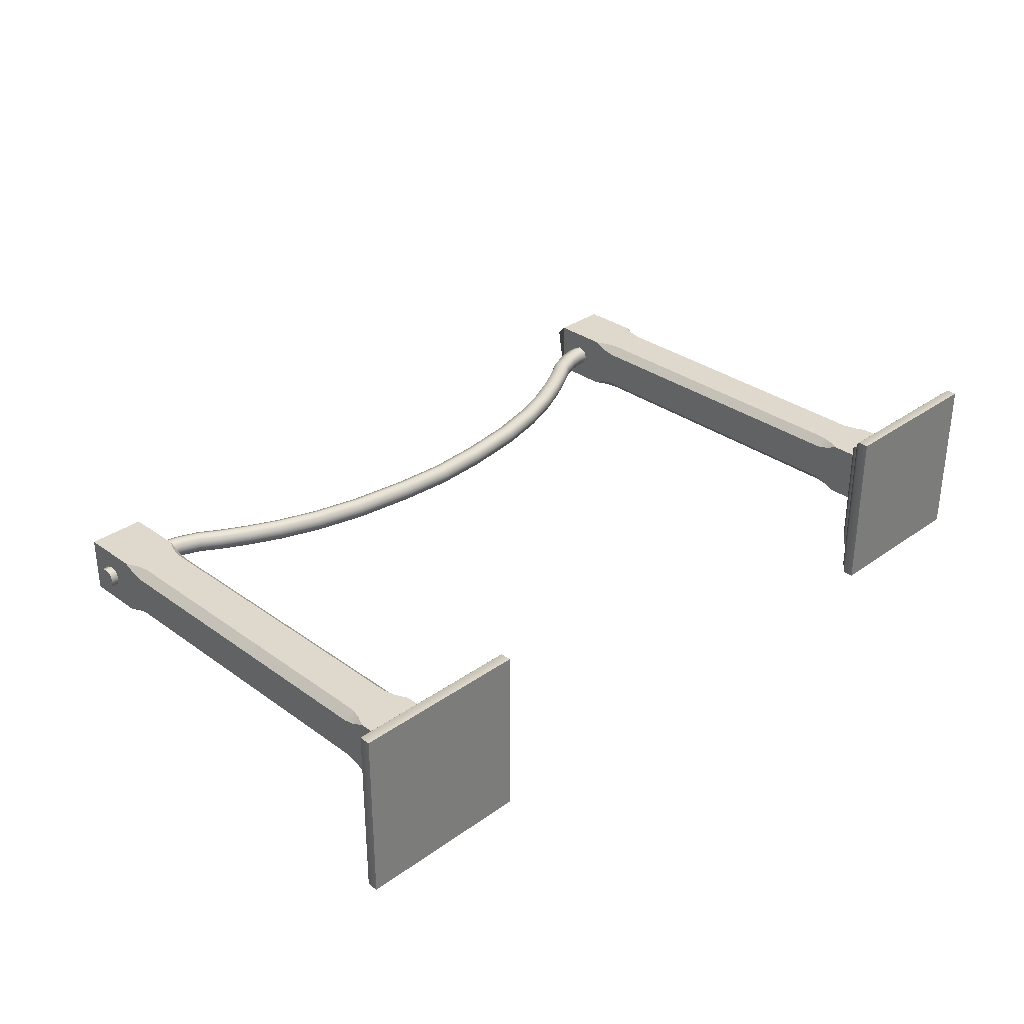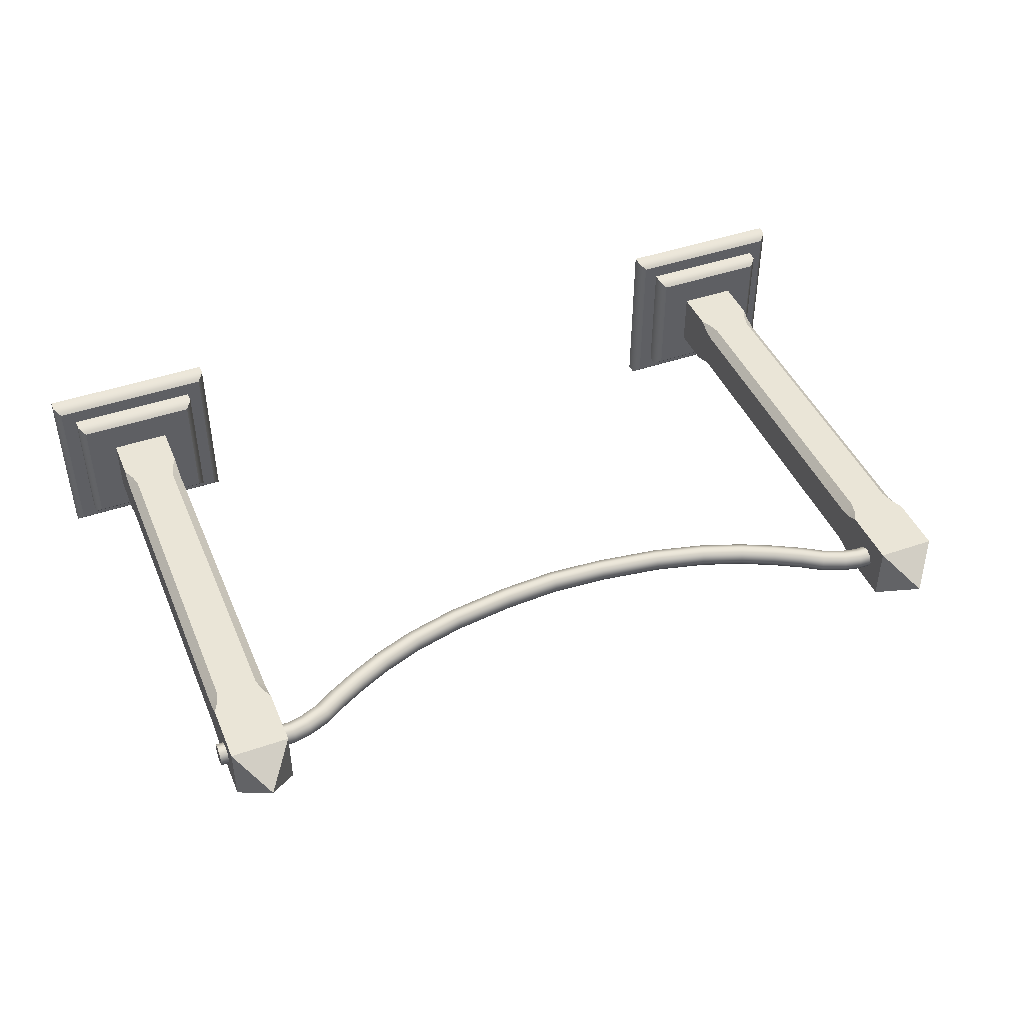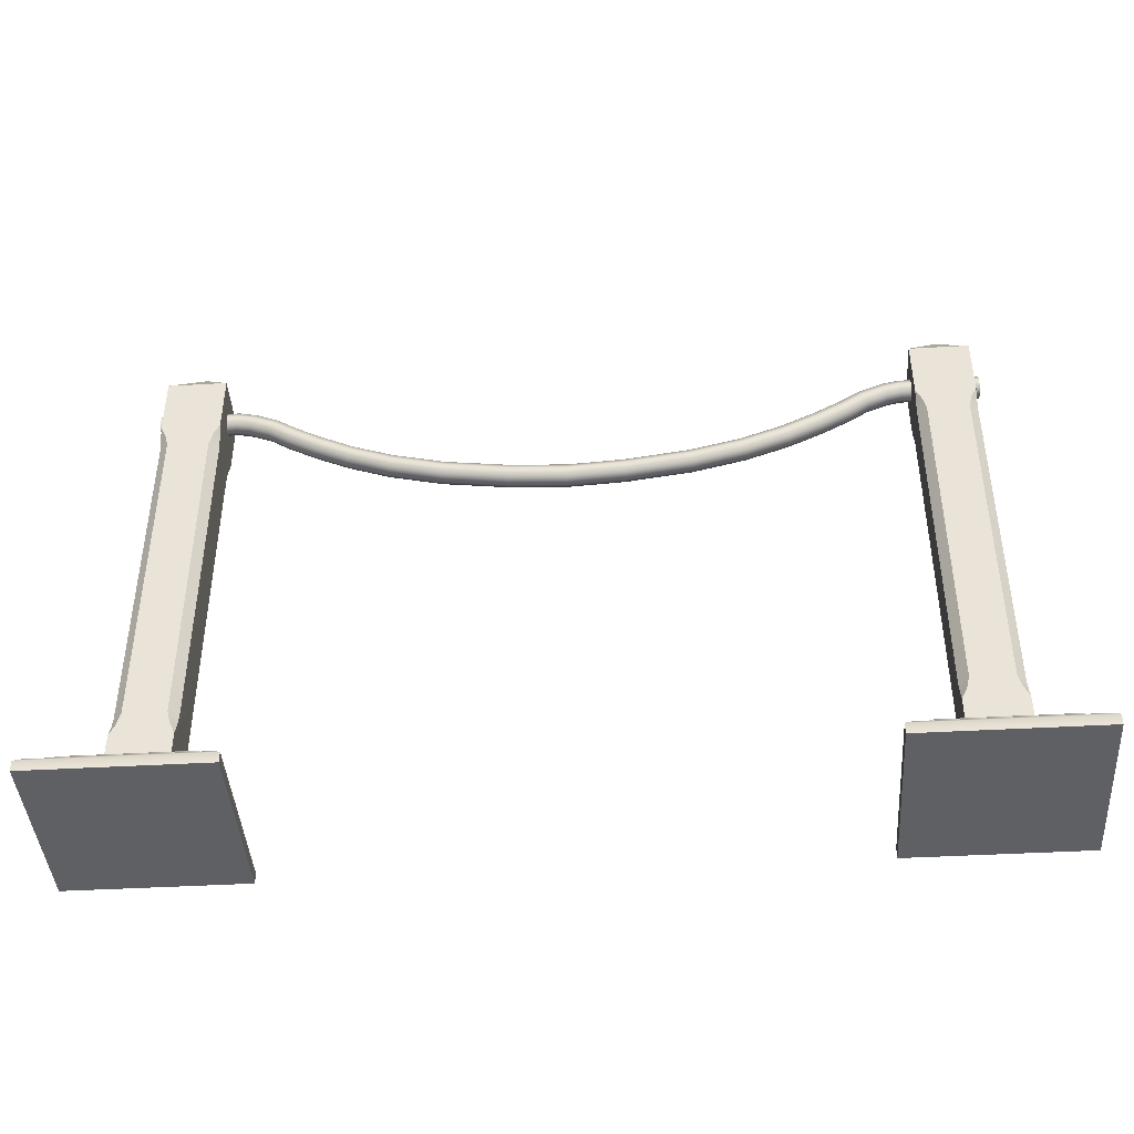
<metadata>
{"format":"obj","ext":"obj","renderer":"f3d","projection":"perspective","resolution":1024,"background":"white","views":[{"elev":32.2,"azim":-44.8,"up":"+Z"},{"elev":44.2,"azim":157.9,"up":"+Z"},{"elev":-42.5,"azim":3.9,"up":"+Y"}]}
</metadata>
<code>
o wooden_rope_barrier
v 0.322 0 0.1
v 0.3885 0.6 0.0335
v 0.322 0 -0.1
v 0.3885 0.6 -0.0335
v 0.522 0 0.1
v 0.4555 0.6 0.0335
v 0.522 0 -0.1
v 0.4555 0.6 -0.0335
v 0.3464 0.01989 -0.0756
v 0.4976 0.01989 -0.0756
v 0.4976 0.01989 0.0756
v 0.3464 0.01989 0.0756
v 0.3885 0.0405 0.0335
v 0.3885 0.0405 -0.0335
v 0.4555 0.0405 -0.0335
v 0.4555 0.0405 0.0335
v 0.3295 0.01989 0.09247
v 0.322 0.01237 0.1
v 0.322 0.01237 -0.1
v 0.3295 0.01989 -0.09247
v 0.522 0.01237 -0.1
v 0.5144 0.01989 -0.09247
v 0.522 0.01237 0.1
v 0.5144 0.01989 0.09247
v 0.3539 0.0405 0.06808
v 0.3464 0.03297 0.0756
v 0.3464 0.03297 -0.0756
v 0.3539 0.0405 -0.06808
v 0.4976 0.03297 -0.0756
v 0.49 0.0405 -0.06808
v 0.4976 0.03297 0.0756
v 0.49 0.0405 0.06808
v 0.422 0.6417 0
v 0.3885 0.5308 0.0335
v 0.3885 0.5308 -0.0335
v 0.4555 0.5308 -0.0335
v 0.4555 0.5308 0.0335
v 0.3885 0.09184 -0.0335
v 0.4555 0.09184 -0.0335
v 0.4555 0.09184 0.0335
v 0.3885 0.09184 0.0335
v 0.3885 0.5175 0.02698
v 0.3885 0.5028 0.02341
v 0.3985 0.5028 0.0335
v 0.395 0.5175 0.0335
v 0.395 0.5175 -0.0335
v 0.3985 0.5028 -0.0335
v 0.3885 0.5028 -0.02341
v 0.3885 0.5175 -0.02698
v 0.4555 0.5175 -0.02698
v 0.4555 0.5028 -0.02341
v 0.4454 0.5028 -0.0335
v 0.4489 0.5175 -0.0335
v 0.4489 0.5175 0.0335
v 0.4454 0.5028 0.0335
v 0.4555 0.5028 0.02341
v 0.4555 0.5175 0.02698
v 0.3885 0.1051 -0.02698
v 0.3885 0.1198 -0.02341
v 0.3985 0.1198 -0.0335
v 0.395 0.1051 -0.0335
v 0.4489 0.1051 -0.0335
v 0.4454 0.1198 -0.0335
v 0.4555 0.1198 -0.02341
v 0.4555 0.1051 -0.02698
v 0.4555 0.1051 0.02698
v 0.4555 0.1198 0.02341
v 0.4454 0.1198 0.0335
v 0.4489 0.1051 0.0335
v 0.395 0.1051 0.0335
v 0.3985 0.1198 0.0335
v 0.3885 0.1198 0.02341
v 0.3885 0.1051 0.02698
v 0.3935 0.5028 0.02846
v 0.3917 0.5175 0.03024
v 0.3935 0.1198 0.02846
v 0.3917 0.1051 0.03024
v 0.4504 0.5028 0.02846
v 0.4522 0.5175 0.03024
v 0.4504 0.1198 0.02846
v 0.4522 0.1051 0.03024
v 0.4504 0.5028 -0.02846
v 0.4522 0.5175 -0.03024
v 0.4504 0.1198 -0.02846
v 0.4522 0.1051 -0.03024
v 0.3935 0.5028 -0.02846
v 0.3917 0.5175 -0.03024
v 0.3935 0.1198 -0.02846
v 0.3917 0.1051 -0.03024
v -0.06346 0.4701 -0.008839
v -0.06313 0.4737 -0
v -0.06346 0.4701 0.008839
v -0.06424 0.4613 0.0125
v -0.06503 0.4525 0.008839
v -0.06535 0.4488 -0
v -0.06503 0.4525 -0.008839
v -0.06424 0.4613 -0.0125
v -0.1353 0.4799 -0.008839
v -0.1346 0.4835 -0
v -0.1353 0.4799 0.008839
v -0.1369 0.4712 0.0125
v -0.1386 0.4625 0.008839
v -0.1393 0.4589 -0
v -0.1386 0.4625 -0.008839
v -0.1369 0.4712 -0.0125
v -0.193 0.4941 -0.008839
v -0.1919 0.4976 -0
v -0.193 0.4941 0.008839
v -0.1956 0.4856 0.0125
v -0.1981 0.4772 0.008839
v -0.1992 0.4737 -0
v -0.1981 0.4772 -0.008839
v -0.1956 0.4856 -0.0125
v -0.2392 0.5108 -0.008839
v -0.2378 0.5142 -0
v -0.2392 0.5108 0.008839
v -0.2426 0.5027 0.0125
v -0.246 0.4945 0.008839
v -0.2474 0.4911 -0
v -0.246 0.4945 -0.008839
v -0.2426 0.5027 -0.0125
v -0.2765 0.5285 -0.008839
v -0.2748 0.5318 -0
v -0.2765 0.5285 0.008839
v -0.2805 0.5206 0.0125
v -0.2845 0.5128 0.008839
v -0.2862 0.5095 -0
v -0.2845 0.5128 -0.008839
v -0.2805 0.5206 -0.0125
v -0.3071 0.5453 -0.008839
v -0.3052 0.5485 -0
v -0.3071 0.5453 0.008839
v -0.3117 0.5377 0.0125
v -0.3162 0.5301 0.008839
v -0.3181 0.527 -0
v -0.3162 0.5301 -0.008839
v -0.3117 0.5377 -0.0125
v -0.3298 0.56 -0.008839
v -0.3281 0.5632 -0
v -0.3298 0.56 0.008839
v -0.3339 0.5521 0.0125
v -0.3379 0.5443 0.008839
v -0.3396 0.541 -0
v -0.3379 0.5443 -0.008839
v -0.3339 0.5521 -0.0125
v -0.3562 0.5705 -0.008839
v -0.3551 0.574 -0
v -0.3562 0.5705 0.008839
v -0.3587 0.5621 0.0125
v -0.3613 0.5536 0.008839
v -0.3624 0.5501 -0
v -0.3613 0.5536 -0.008839
v -0.3587 0.5621 -0.0125
v 0 0.4664 -0.008839
v 0 0.4701 -0
v 0 0.4664 0.008839
v 0 0.4576 0.0125
v 0 0.4487 0.008839
v 0 0.4451 -0
v 0 0.4487 -0.008839
v 0 0.4576 -0.0125
v 0.06346 0.4701 -0.008839
v 0.06313 0.4737 -0
v 0.06346 0.4701 0.008839
v 0.06424 0.4613 0.0125
v 0.06503 0.4525 0.008839
v 0.06535 0.4488 -0
v 0.06503 0.4525 -0.008839
v 0.06424 0.4613 -0.0125
v 0.1353 0.4799 -0.008839
v 0.1346 0.4835 -0
v 0.1353 0.4799 0.008839
v 0.1369 0.4712 0.0125
v 0.1386 0.4625 0.008839
v 0.1393 0.4589 -0
v 0.1386 0.4625 -0.008839
v 0.1369 0.4712 -0.0125
v 0.193 0.4941 -0.008839
v 0.1919 0.4976 -0
v 0.193 0.4941 0.008839
v 0.1956 0.4856 0.0125
v 0.1981 0.4772 0.008839
v 0.1992 0.4737 -0
v 0.1981 0.4772 -0.008839
v 0.1956 0.4856 -0.0125
v 0.2392 0.5108 -0.008839
v 0.2378 0.5142 -0
v 0.2392 0.5108 0.008839
v 0.2426 0.5027 0.0125
v 0.246 0.4945 0.008839
v 0.2474 0.4911 -0
v 0.246 0.4945 -0.008839
v 0.2426 0.5027 -0.0125
v 0.2765 0.5285 -0.008839
v 0.2748 0.5318 -0
v 0.2765 0.5285 0.008839
v 0.2805 0.5206 0.0125
v 0.2845 0.5128 0.008839
v 0.2862 0.5095 -0
v 0.2845 0.5128 -0.008839
v 0.2805 0.5206 -0.0125
v 0.3071 0.5453 -0.008839
v 0.3052 0.5485 -0
v 0.3071 0.5453 0.008839
v 0.3117 0.5377 0.0125
v 0.3162 0.5301 0.008839
v 0.3181 0.527 -0
v 0.3162 0.5301 -0.008839
v 0.3117 0.5377 -0.0125
v 0.3298 0.56 -0.008839
v 0.3281 0.5632 -0
v 0.3298 0.56 0.008839
v 0.3339 0.5521 0.0125
v 0.3379 0.5443 0.008839
v 0.3396 0.541 -0
v 0.3379 0.5443 -0.008839
v 0.3339 0.5521 -0.0125
v 0.3562 0.5705 -0.008839
v 0.3551 0.574 -0
v 0.3562 0.5705 0.008839
v 0.3587 0.5621 0.0125
v 0.3613 0.5536 0.008839
v 0.3624 0.5501 -0
v 0.3613 0.5536 -0.008839
v 0.3587 0.5621 -0.0125
v 0.3751 0.5746 -0.008839
v 0.3747 0.5782 -0
v 0.3751 0.5746 0.008839
v 0.376 0.5658 0.0125
v 0.377 0.557 0.008839
v 0.3773 0.5533 -0
v 0.377 0.557 -0.008839
v 0.376 0.5658 -0.0125
v 0.3887 0.5746 -0.008839
v 0.3887 0.5783 -0
v 0.3887 0.5746 0.008839
v 0.3887 0.5658 0.0125
v 0.3887 0.5569 0.008839
v 0.3887 0.5533 -0
v 0.3887 0.5569 -0.008839
v 0.3887 0.5658 -0.0125
v 0.4555 0.5746 -0.008839
v 0.4555 0.5783 -0
v 0.4555 0.5746 0.008839
v 0.4555 0.5658 0.0125
v 0.4555 0.5569 0.008839
v 0.4555 0.5533 -0
v 0.4555 0.5569 -0.008839
v 0.4555 0.5658 -0.0125
v 0.4645 0.5746 -0.008839
v 0.4645 0.5783 -0
v 0.4645 0.5746 0.008839
v 0.4645 0.5658 0.0125
v 0.4645 0.5569 0.008839
v 0.4645 0.5533 -0
v 0.4645 0.5569 -0.008839
v 0.4645 0.5658 -0.0125
v 0.4645 0.5658 -0
v -0.3751 0.5746 -0.008839
v -0.3747 0.5782 -0
v -0.3751 0.5746 0.008839
v -0.376 0.5658 0.0125
v -0.377 0.557 0.008839
v -0.3773 0.5533 -0
v -0.377 0.557 -0.008839
v -0.376 0.5658 -0.0125
v -0.3887 0.5746 -0.008839
v -0.3887 0.5783 -0
v -0.3887 0.5746 0.008839
v -0.3887 0.5658 0.0125
v -0.3887 0.5569 0.008839
v -0.3887 0.5533 -0
v -0.3887 0.5569 -0.008839
v -0.3887 0.5658 -0.0125
v -0.4555 0.5746 -0.008839
v -0.4555 0.5783 -0
v -0.4555 0.5746 0.008839
v -0.4555 0.5658 0.0125
v -0.4555 0.5569 0.008839
v -0.4555 0.5533 -0
v -0.4555 0.5569 -0.008839
v -0.4555 0.5658 -0.0125
v -0.4645 0.5746 -0.008839
v -0.4645 0.5783 -0
v -0.4645 0.5746 0.008839
v -0.4645 0.5658 0.0125
v -0.4645 0.5569 0.008839
v -0.4645 0.5533 -0
v -0.4645 0.5569 -0.008839
v -0.4645 0.5658 -0.0125
v -0.4645 0.5658 -0
v -0.522 0 0.1
v -0.4555 0.6 0.0335
v -0.522 0 -0.1
v -0.4555 0.6 -0.0335
v -0.322 0 0.1
v -0.3885 0.6 0.0335
v -0.322 0 -0.1
v -0.3885 0.6 -0.0335
v -0.4976 0.01989 -0.0756
v -0.3464 0.01989 -0.0756
v -0.3464 0.01989 0.0756
v -0.4976 0.01989 0.0756
v -0.4555 0.0405 0.0335
v -0.4555 0.0405 -0.0335
v -0.3885 0.0405 -0.0335
v -0.3885 0.0405 0.0335
v -0.5144 0.01989 0.09247
v -0.522 0.01237 0.1
v -0.522 0.01237 -0.1
v -0.5144 0.01989 -0.09247
v -0.322 0.01237 -0.1
v -0.3295 0.01989 -0.09247
v -0.322 0.01237 0.1
v -0.3295 0.01989 0.09247
v -0.49 0.0405 0.06808
v -0.4976 0.03297 0.0756
v -0.4976 0.03297 -0.0756
v -0.49 0.0405 -0.06808
v -0.3464 0.03297 -0.0756
v -0.3539 0.0405 -0.06808
v -0.3464 0.03297 0.0756
v -0.3539 0.0405 0.06808
v -0.422 0.6417 0
v -0.4555 0.5308 0.0335
v -0.4555 0.5308 -0.0335
v -0.3885 0.5308 -0.0335
v -0.3885 0.5308 0.0335
v -0.4555 0.09184 -0.0335
v -0.3885 0.09184 -0.0335
v -0.3885 0.09184 0.0335
v -0.4555 0.09184 0.0335
v -0.4555 0.5175 0.02698
v -0.4555 0.5028 0.02341
v -0.4454 0.5028 0.0335
v -0.4489 0.5175 0.0335
v -0.4489 0.5175 -0.0335
v -0.4454 0.5028 -0.0335
v -0.4555 0.5028 -0.02341
v -0.4555 0.5175 -0.02698
v -0.3885 0.5175 -0.02698
v -0.3885 0.5028 -0.02341
v -0.3985 0.5028 -0.0335
v -0.395 0.5175 -0.0335
v -0.395 0.5175 0.0335
v -0.3985 0.5028 0.0335
v -0.3885 0.5028 0.02341
v -0.3885 0.5175 0.02698
v -0.4555 0.1051 -0.02698
v -0.4555 0.1198 -0.02341
v -0.4454 0.1198 -0.0335
v -0.4489 0.1051 -0.0335
v -0.395 0.1051 -0.0335
v -0.3985 0.1198 -0.0335
v -0.3885 0.1198 -0.02341
v -0.3885 0.1051 -0.02698
v -0.3885 0.1051 0.02698
v -0.3885 0.1198 0.02341
v -0.3985 0.1198 0.0335
v -0.395 0.1051 0.0335
v -0.4489 0.1051 0.0335
v -0.4454 0.1198 0.0335
v -0.4555 0.1198 0.02341
v -0.4555 0.1051 0.02698
v -0.4504 0.5028 0.02846
v -0.4522 0.5175 0.03024
v -0.4504 0.1198 0.02846
v -0.4522 0.1051 0.03024
v -0.3935 0.5028 0.02846
v -0.3917 0.5175 0.03024
v -0.3935 0.1198 0.02846
v -0.3917 0.1051 0.03024
v -0.3935 0.5028 -0.02846
v -0.3917 0.5175 -0.03024
v -0.3935 0.1198 -0.02846
v -0.3917 0.1051 -0.03024
v -0.4504 0.5028 -0.02846
v -0.4522 0.5175 -0.03024
v -0.4504 0.1198 -0.02846
v -0.4522 0.1051 -0.03024
f 54 37 34 45
f 46 35 36 53
f 50 36 37 57
f 42 34 35 49
f 3 7 5 1
f 2 6 33
f 24 11 12 17
f 22 10 11 24
f 20 9 10 22
f 17 12 9 20
f 32 16 13 25
f 30 15 16 32
f 25 13 14 28
f 5 23 18 1
f 7 21 23 5
f 12 26 27 9
f 3 19 21 7
f 28 14 15 30
f 10 29 31 11
f 9 27 29 10
f 11 31 26 12
f 24 17 18 23
f 22 24 23 21
f 20 22 21 19
f 17 20 19 18
f 32 25 26 31
f 30 32 31 29
f 28 30 29 27
f 25 28 27 26
f 1 18 19 3
f 6 8 33
f 8 4 33
f 4 2 33
f 35 4 8 36
f 86 88 59 48
f 36 8 6 37
f 34 2 4 35
f 62 85 65 39
f 66 81 69 40
f 38 61 62 39
f 68 55 44 71
f 82 84 63 52
f 54 79 57 37
f 70 77 73 41
f 41 73 58 38
f 39 65 66 40
f 40 69 70 41
f 72 43 48 59
f 60 47 52 63
f 64 51 56 67
f 58 89 61 38
f 37 6 2 34
f 78 80 67 56
f 50 83 53 36
f 46 87 49 35
f 42 75 45 34
f 16 40 41 13
f 15 39 40 16
f 14 38 39 15
f 13 41 38 14
f 74 44 45 75
f 86 48 49 87
f 82 52 53 83
f 78 56 57 79
f 88 60 61 89
f 84 64 65 85
f 80 68 69 81
f 76 72 73 77
f 44 55 54 45
f 58 73 72 59
f 42 49 48 43
f 70 69 68 71
f 52 47 46 53
f 62 61 60 63
f 56 51 50 57
f 66 65 64 67
f 76 74 43 72
f 71 44 74 76
f 71 76 77 70
f 43 74 75 42
f 67 80 81 66
f 55 78 79 54
f 55 68 80 78
f 63 84 85 62
f 51 82 83 50
f 51 64 84 82
f 59 88 89 58
f 47 86 87 46
f 47 60 88 86
f 161 160 96 97
f 160 159 95 96
f 154 161 97 90
f 155 154 90 91
f 156 155 91 92
f 157 156 92 93
f 158 157 93 94
f 159 158 94 95
f 97 96 104 105
f 96 95 103 104
f 90 97 105 98
f 91 90 98 99
f 92 91 99 100
f 93 92 100 101
f 94 93 101 102
f 95 94 102 103
f 105 104 112 113
f 104 103 111 112
f 98 105 113 106
f 99 98 106 107
f 100 99 107 108
f 101 100 108 109
f 102 101 109 110
f 103 102 110 111
f 113 112 120 121
f 112 111 119 120
f 106 113 121 114
f 107 106 114 115
f 108 107 115 116
f 109 108 116 117
f 110 109 117 118
f 111 110 118 119
f 121 120 128 129
f 120 119 127 128
f 114 121 129 122
f 115 114 122 123
f 116 115 123 124
f 117 116 124 125
f 118 117 125 126
f 119 118 126 127
f 129 128 136 137
f 128 127 135 136
f 122 129 137 130
f 123 122 130 131
f 124 123 131 132
f 125 124 132 133
f 126 125 133 134
f 127 126 134 135
f 137 136 144 145
f 136 135 143 144
f 130 137 145 138
f 131 130 138 139
f 132 131 139 140
f 133 132 140 141
f 134 133 141 142
f 135 134 142 143
f 145 144 152 153
f 144 143 151 152
f 138 145 153 146
f 139 138 146 147
f 140 139 147 148
f 141 140 148 149
f 142 141 149 150
f 143 142 150 151
f 264 263 271 272
f 146 153 266 259
f 148 147 260 261
f 150 149 262 263
f 152 151 264 265
f 259 266 274 267
f 261 260 268 269
f 263 262 270 271
f 265 264 272 273
f 153 152 265 266
f 147 146 259 260
f 149 148 261 262
f 151 150 263 264
f 266 265 273 274
f 260 259 267 268
f 262 261 269 270
f 154 162 169 161
f 155 163 162 154
f 156 164 163 155
f 157 165 164 156
f 158 166 165 157
f 159 167 166 158
f 160 168 167 159
f 161 169 168 160
f 162 170 177 169
f 163 171 170 162
f 164 172 171 163
f 165 173 172 164
f 166 174 173 165
f 167 175 174 166
f 168 176 175 167
f 169 177 176 168
f 170 178 185 177
f 171 179 178 170
f 172 180 179 171
f 173 181 180 172
f 174 182 181 173
f 175 183 182 174
f 176 184 183 175
f 177 185 184 176
f 178 186 193 185
f 179 187 186 178
f 180 188 187 179
f 181 189 188 180
f 182 190 189 181
f 183 191 190 182
f 184 192 191 183
f 185 193 192 184
f 186 194 201 193
f 187 195 194 186
f 188 196 195 187
f 189 197 196 188
f 190 198 197 189
f 191 199 198 190
f 192 200 199 191
f 193 201 200 192
f 194 202 209 201
f 195 203 202 194
f 196 204 203 195
f 197 205 204 196
f 198 206 205 197
f 199 207 206 198
f 200 208 207 199
f 201 209 208 200
f 202 210 217 209
f 203 211 210 202
f 204 212 211 203
f 205 213 212 204
f 206 214 213 205
f 207 215 214 206
f 208 216 215 207
f 209 217 216 208
f 210 218 225 217
f 211 219 218 210
f 212 220 219 211
f 213 221 220 212
f 214 222 221 213
f 215 223 222 214
f 216 224 223 215
f 217 225 224 216
f 218 226 233 225
f 219 227 226 218
f 220 228 227 219
f 221 229 228 220
f 222 230 229 221
f 223 231 230 222
f 224 232 231 223
f 225 233 232 224
f 226 234 241 233
f 227 235 234 226
f 228 236 235 227
f 229 237 236 228
f 230 238 237 229
f 231 239 238 230
f 232 240 239 231
f 233 241 240 232
f 247 255 254 246
f 245 253 252 244
f 243 251 250 242
f 248 256 255 247
f 246 254 253 245
f 244 252 251 243
f 242 250 257 249
f 249 257 256 248
f 258 253 254 255
f 257 258 255 256
f 250 251 258 257
f 251 252 253 258
f 279 278 286 287
f 276 275 283 284
f 280 279 287 288
f 277 276 284 285
f 281 280 288 289
f 278 277 285 286
f 282 281 289 290
f 275 282 290 283
f 291 288 287 286
f 290 289 288 291
f 283 290 291 284
f 284 291 286 285
f 345 328 325 336
f 337 326 327 344
f 341 327 328 348
f 333 325 326 340
f 294 298 296 292
f 293 297 324
f 315 302 303 308
f 313 301 302 315
f 311 300 301 313
f 308 303 300 311
f 323 307 304 316
f 321 306 307 323
f 316 304 305 319
f 296 314 309 292
f 298 312 314 296
f 303 317 318 300
f 294 310 312 298
f 319 305 306 321
f 301 320 322 302
f 300 318 320 301
f 302 322 317 303
f 315 308 309 314
f 313 315 314 312
f 311 313 312 310
f 308 311 310 309
f 323 316 317 322
f 321 323 322 320
f 319 321 320 318
f 316 319 318 317
f 292 309 310 294
f 297 299 324
f 299 295 324
f 295 293 324
f 326 295 299 327
f 377 379 350 339
f 327 299 297 328
f 325 293 295 326
f 353 376 356 330
f 357 372 360 331
f 329 352 353 330
f 359 346 335 362
f 373 375 354 343
f 345 370 348 328
f 361 368 364 332
f 332 364 349 329
f 330 356 357 331
f 331 360 361 332
f 363 334 339 350
f 351 338 343 354
f 355 342 347 358
f 349 380 352 329
f 328 297 293 325
f 369 371 358 347
f 341 374 344 327
f 337 378 340 326
f 333 366 336 325
f 307 331 332 304
f 306 330 331 307
f 305 329 330 306
f 304 332 329 305
f 365 335 336 366
f 377 339 340 378
f 373 343 344 374
f 369 347 348 370
f 379 351 352 380
f 375 355 356 376
f 371 359 360 372
f 367 363 364 368
f 335 346 345 336
f 349 364 363 350
f 333 340 339 334
f 361 360 359 362
f 343 338 337 344
f 353 352 351 354
f 347 342 341 348
f 357 356 355 358
f 367 365 334 363
f 362 335 365 367
f 362 367 368 361
f 334 365 366 333
f 358 371 372 357
f 346 369 370 345
f 346 359 371 369
f 354 375 376 353
f 342 373 374 341
f 342 355 375 373
f 350 379 380 349
f 338 377 378 337
f 338 351 379 377

</code>
